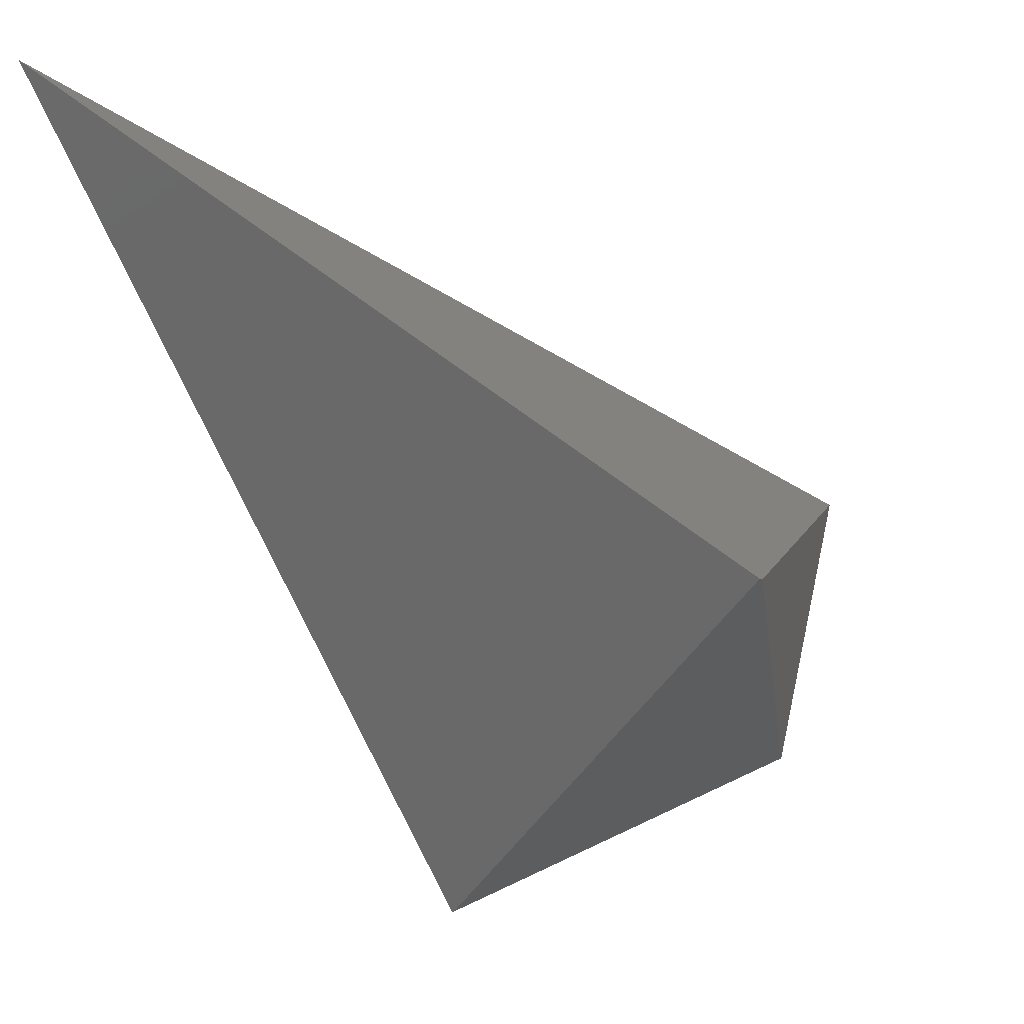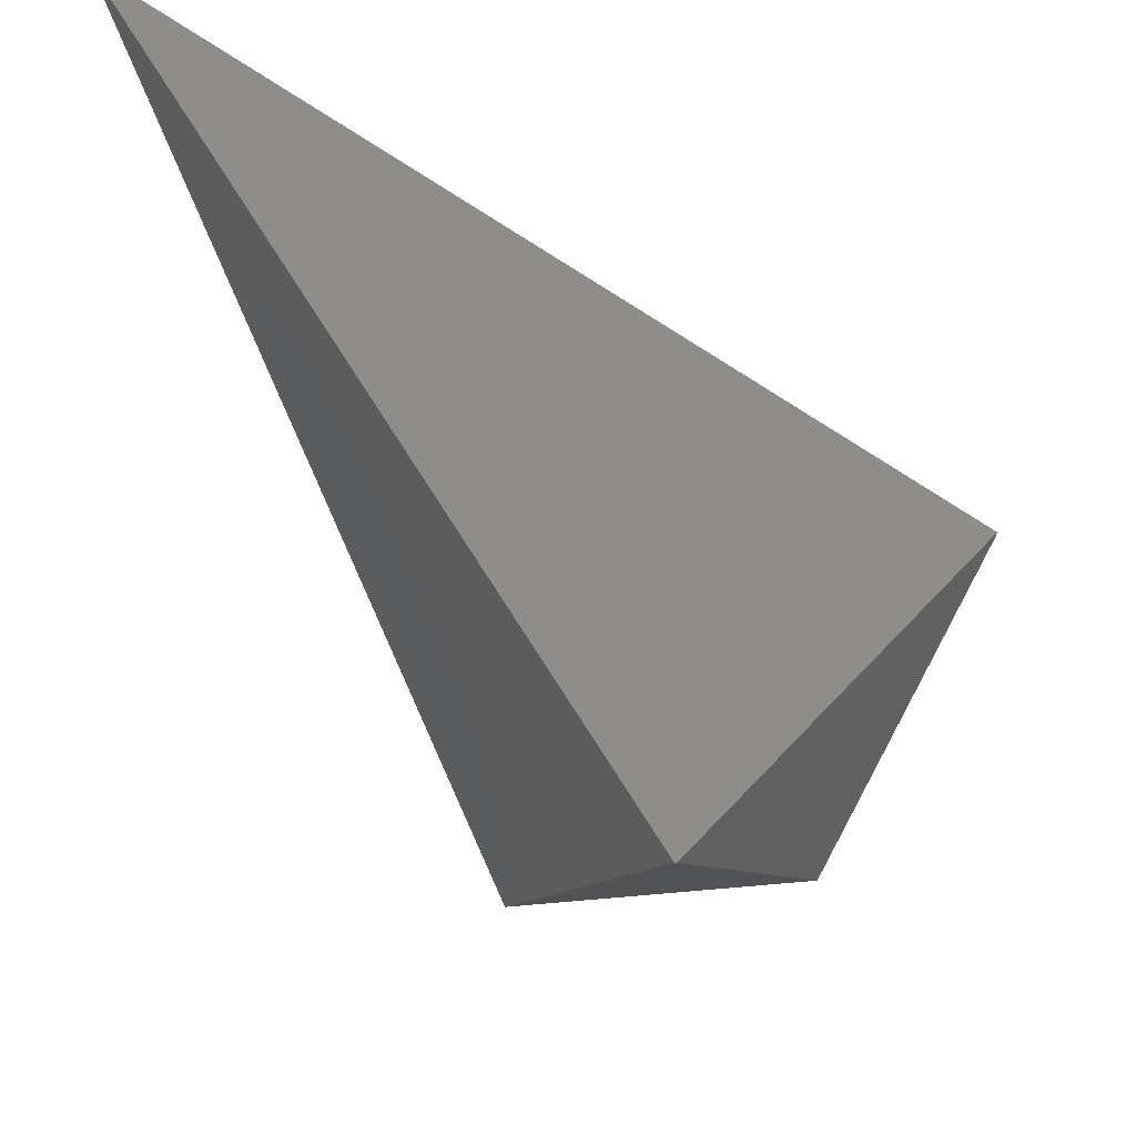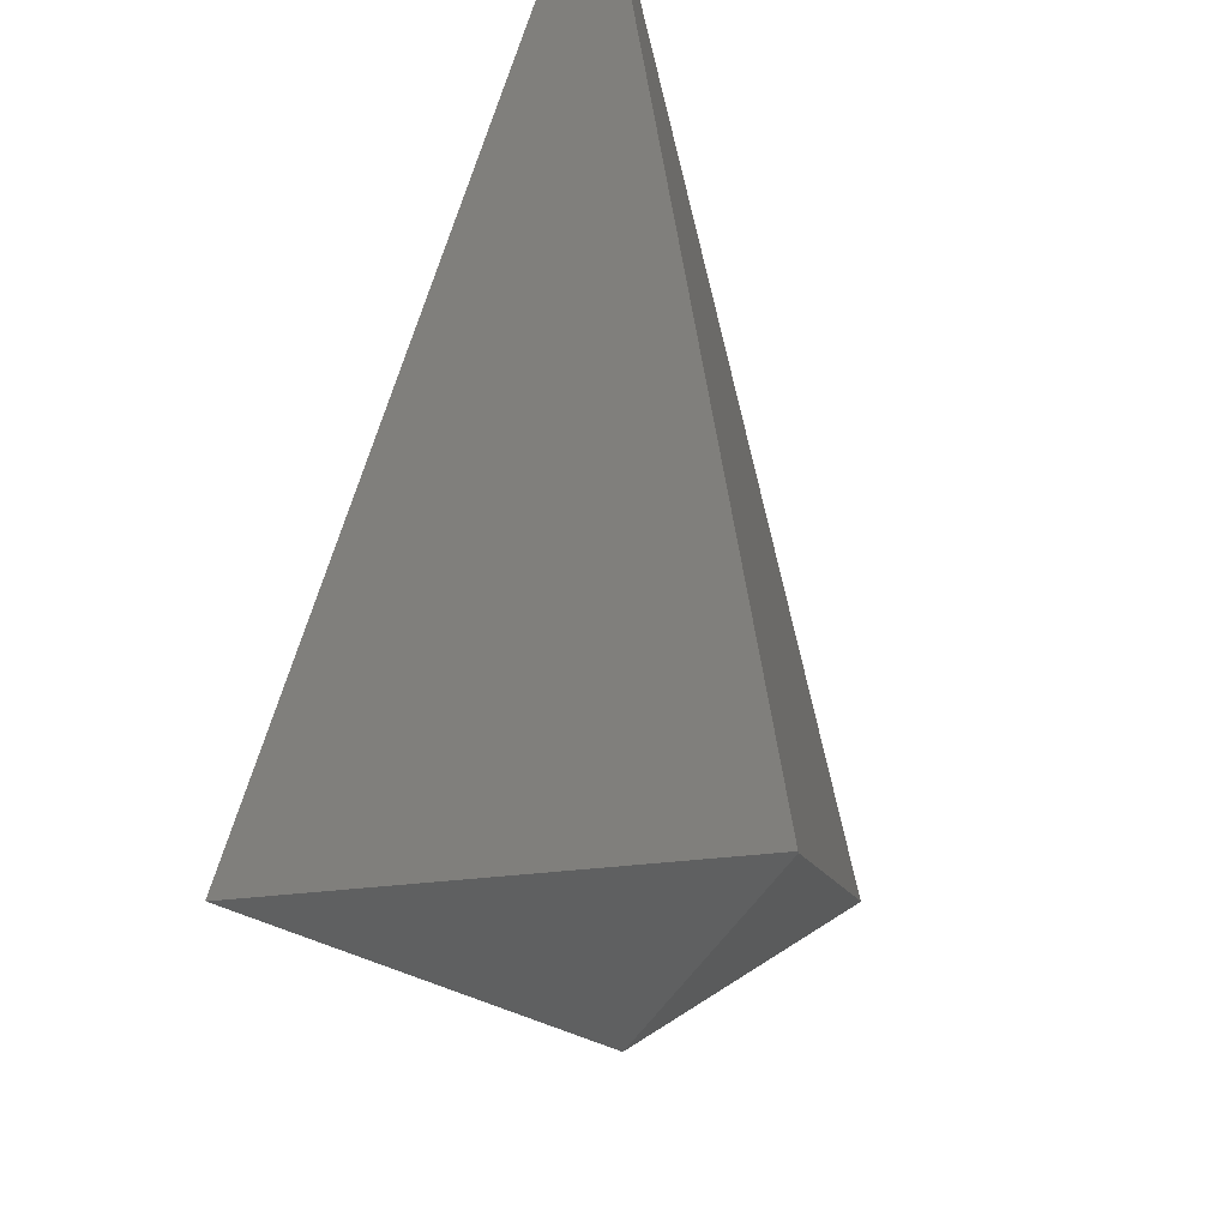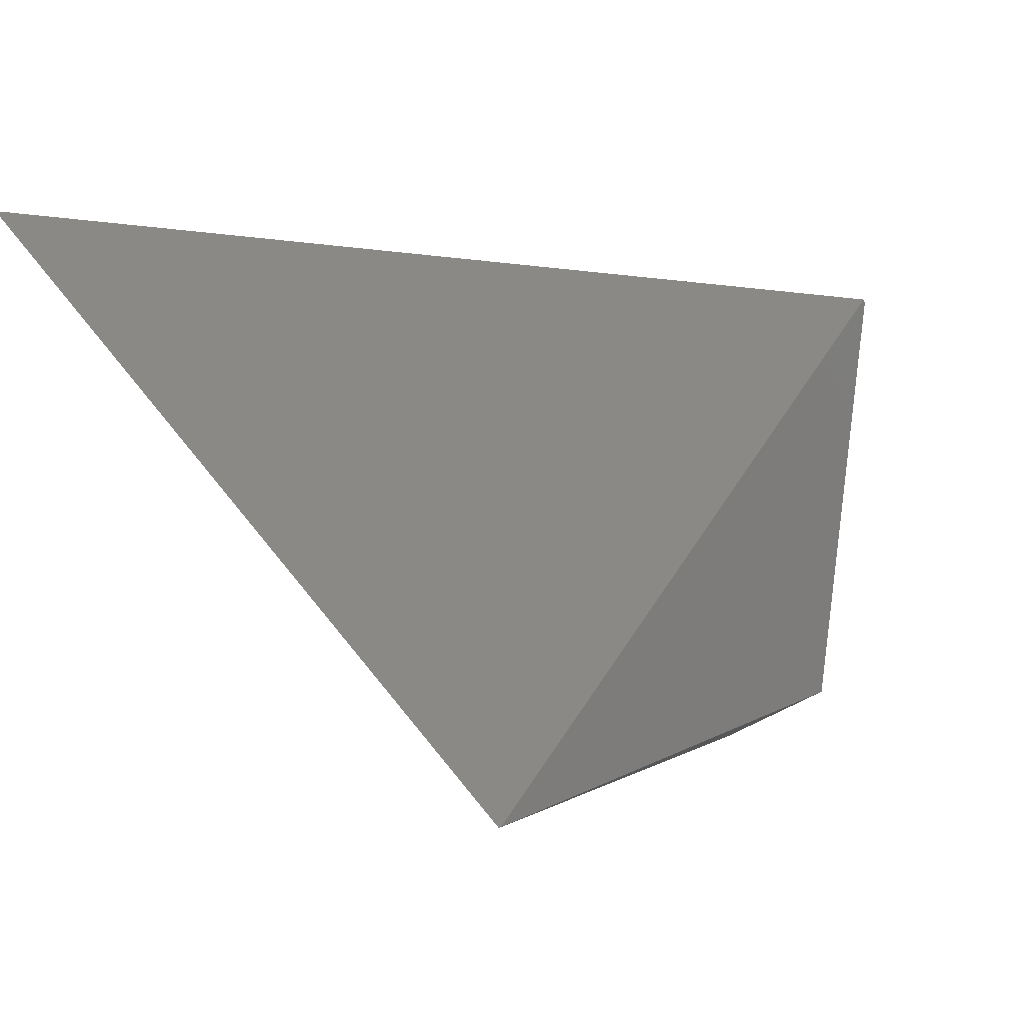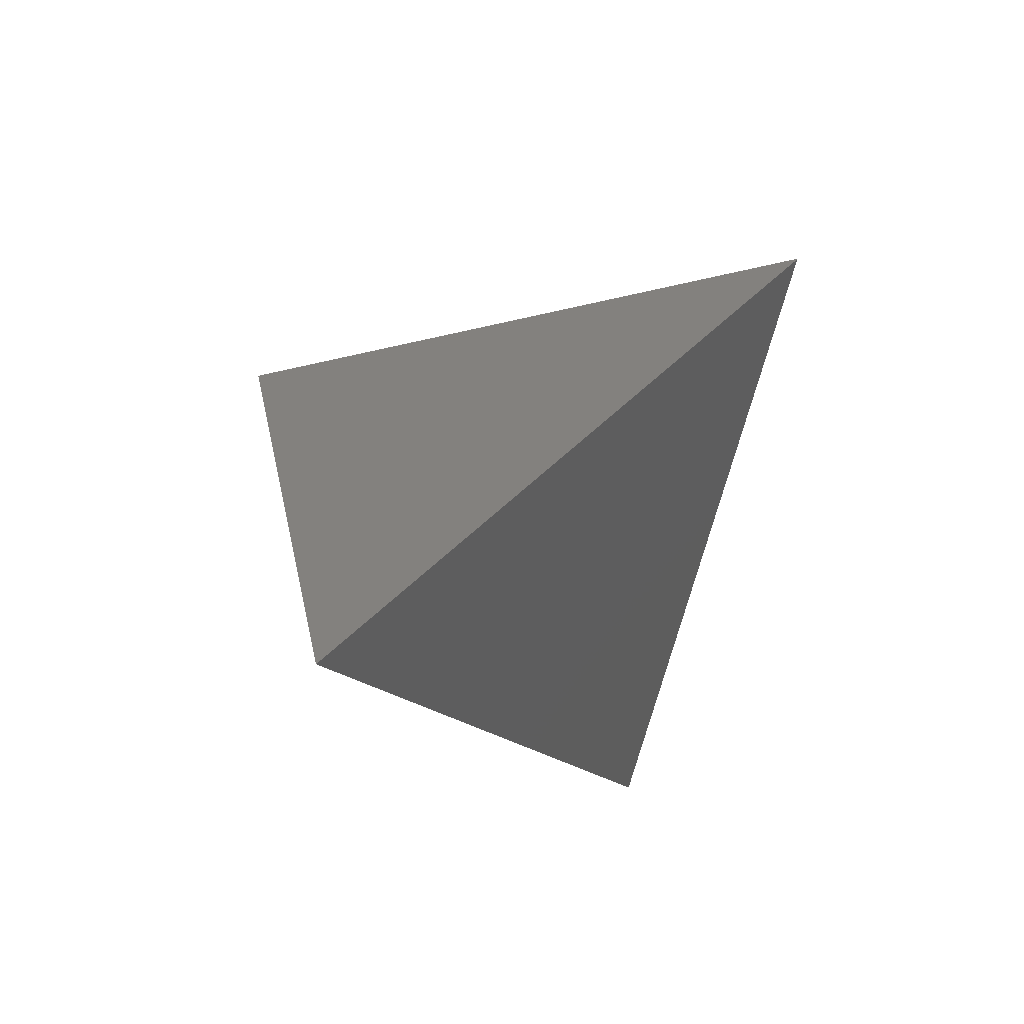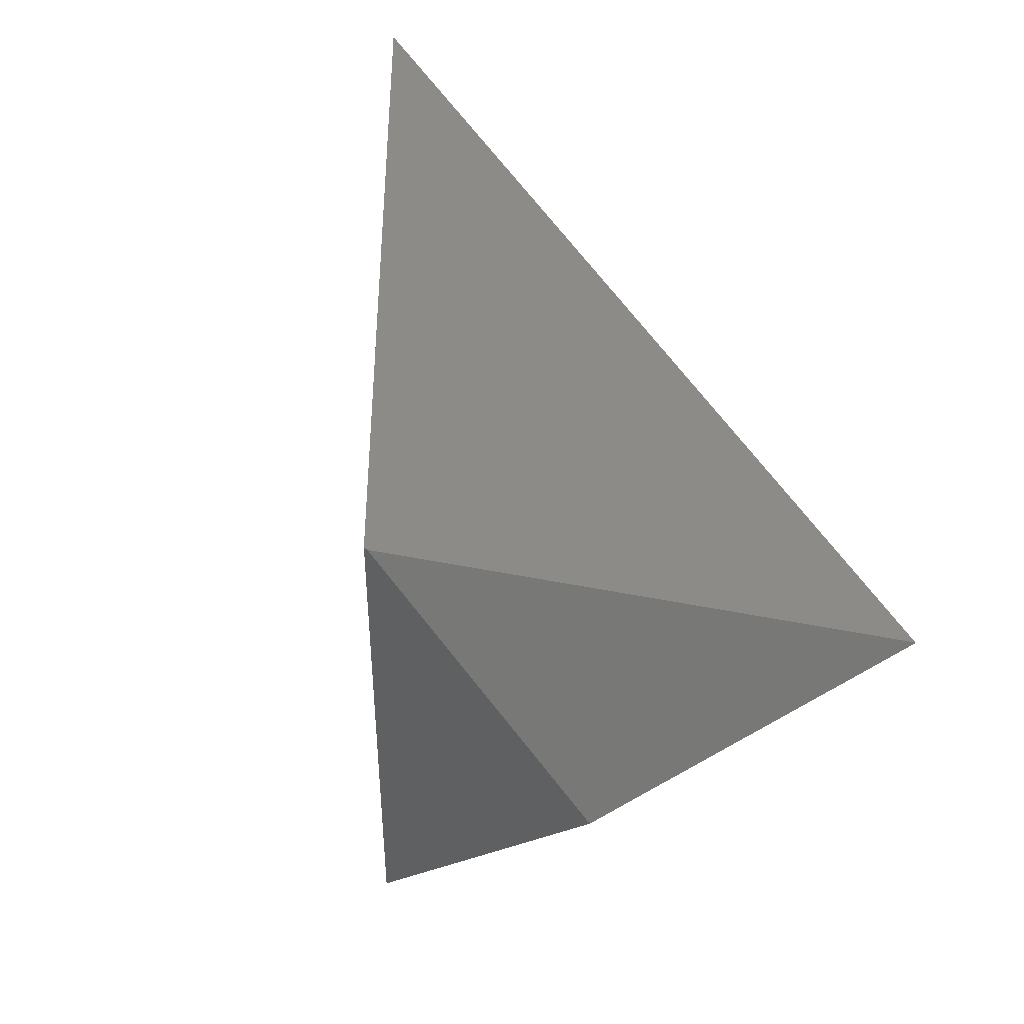
<metadata>
{"format":"stl","ext":"stl","renderer":"f3d","projection":"perspective","resolution":1024,"background":"white","views":[{"elev":24.7,"azim":71.2,"up":"+Z"},{"elev":-40.7,"azim":4.7,"up":"+Z"},{"elev":-63.4,"azim":-43.5,"up":"+Z"},{"elev":-29.4,"azim":48.8,"up":"+Z"},{"elev":45.9,"azim":-29.7,"up":"+Z"},{"elev":18.2,"azim":121.1,"up":"+Z"}]}
</metadata>
<code>
# stl→obj: 141 verts, 353 faces
v -0.326 -0.0142 0.1954
v -0.2622 -0.1826 0.0923
v -0.336 -0.01231 0.2116
v -0.32 -0.4029 0.4508
v -0.001143 -0.2059 0.3301
v -0.5283 -0.5317 0.5296
v -0.1341 -0.2881 0.115
v -0.1489 -0.2972 0.09098
v -0.1239 -0.2818 0.1315
v -0.02497 -0.2206 0.2916
v -0.02603 -0.2213 0.2899
v -0.0784 -0.2536 0.2051
v -0.06059 -0.2426 0.234
v -0.05932 -0.2418 0.236
v -0.05866 -0.2414 0.2371
v -0.05999 -0.2423 0.2349
v -0.06028 -0.2424 0.2344
v -0.2008 -0.3293 0.007029
v -0.1998 -0.3286 0.008741
v -0.2009 -0.3293 0.006962
v -0.02619 -0.2214 0.2896
v -0.05571 -0.2396 0.2418
v -0.02806 -0.2225 0.2866
v -0.05757 -0.2408 0.2388
v -0.05658 -0.2401 0.2404
v -0.05614 -0.2399 0.2411
v -0.2009 -0.3294 0.006852
v -0.2027 -0.3305 0.004012
v -0.1497 -0.2977 0.08977
v -0.1503 -0.2981 0.08875
v -0.1587 -0.3033 0.07516
v -0.1706 -0.3106 0.05598
v -0.1787 -0.3156 0.04286
v -0.1827 -0.3181 0.03629
v -0.183 -0.3183 0.03586
v -0.1836 -0.3187 0.03491
v -0.1882 -0.3215 0.02746
v -0.2045 -0.3315 0.001147
v -0.2046 -0.3316 0.001105
v -0.2043 -0.3314 0.001416
v -0.2027 -0.3305 0.003943
v -0.5285 -0.5318 0.5297
v -0.5337 -0.5351 0.5316
v -0.5295 -0.5324 0.5248
v -0.5291 -0.5322 0.5241
v -0.5289 -0.5321 0.5238
v -0.3548 -0.4245 0.2422
v -0.2242 -0.3437 0.03074
v -0.2235 -0.3433 0.0297
v -0.231 -0.348 0.04183
v -0.2364 -0.3513 0.05044
v -0.2884 -0.3834 0.1346
v -0.3035 -0.3927 0.159
v -0.2692 -0.3715 0.1036
v -0.3061 -0.3944 0.1633
v -0.3072 -0.395 0.165
v -0.3053 -0.3939 0.1621
v -0.3046 -0.3934 0.1608
v -0.3039 -0.393 0.1598
v -0.3043 -0.3932 0.1603
v -0.2064 -0.3327 0.001979
v -0.2064 -0.3327 0.001997
v -0.2061 -0.3326 0.001554
v -0.2061 -0.3326 0.001538
v -0.3471 -0.4197 0.2297
v -0.3132 -0.3987 0.1747
v -0.3091 -0.3962 0.1681
v -0.3103 -0.3969 0.17
v -0.3114 -0.3976 0.1718
v -0.3123 -0.3982 0.1734
v -0.3118 -0.3979 0.1726
v -0.2057 -0.3323 0.0007859
v -0.2057 -0.3323 0.0007852
v -0.2061 -0.3326 0.00151
v -0.2235 -0.3433 0.02965
v -0.2232 -0.3431 0.02915
v -0.2229 -0.343 0.02873
v -0.2153 -0.3383 0.01644
v -0.2151 -0.3381 0.01612
v -0.2196 -0.3409 0.02336
v -0.215 -0.338 0.01586
v -0.2124 -0.3365 0.01172
v -0.2112 -0.3357 0.009745
v -0.2109 -0.3356 0.009336
v -0.2109 -0.3355 0.009326
v -0.2111 -0.3357 0.009616
v -0.2064 -0.3328 0.002024
v -0.2096 -0.3347 0.007166
v -0.2056 -0.3323 0.0007128
v -0.2056 -0.3323 0.0007123
v -0.2056 -0.3323 0.00073
v -0.2056 -0.3323 0.0007559
v -0.2028 -0.3305 0.003896
v -0.2057 -0.3323 0.0007681
v -0.3314 -0.0003327 0.2043
v -0.3306 -0.0008346 0.2046
v -0.3311 -0.0005358 0.2038
v -0.3298 -0.001322 0.2033
v -0.3297 -0.001396 0.2032
v -0.07113 -0.1612 0.3028
v -0.001841 -0.204 0.329
v -0.3302 -0.001092 0.2048
v -0.3306 -0.0008737 0.2046
v -0.05992 -0.1681 0.235
v -0.06159 -0.1671 0.2323
v -0.05862 -0.169 0.2371
v -0.02742 -0.1882 0.2876
v -0.02818 -0.1878 0.2864
v -0.05024 -0.1741 0.2507
v -0.04508 -0.1773 0.259
v -0.04465 -0.1776 0.2597
v -0.04442 -0.1777 0.2601
v -0.04488 -0.1774 0.2594
v -0.04498 -0.1774 0.2592
v -0.06586 -0.1645 0.2254
v -0.06579 -0.1645 0.2255
v -0.0283 -0.1877 0.2862
v -0.04337 -0.1784 0.2618
v -0.02959 -0.1869 0.2841
v -0.04404 -0.178 0.2607
v -0.04369 -0.1782 0.2613
v -0.04353 -0.1783 0.2616
v -0.06587 -0.1645 0.2254
v -0.06598 -0.1644 0.2252
v -0.06167 -0.1671 0.2322
v -0.06173 -0.167 0.2321
v -0.06256 -0.1665 0.2308
v -0.06361 -0.1659 0.2291
v -0.06427 -0.1655 0.228
v -0.06459 -0.1653 0.2275
v -0.06461 -0.1652 0.2274
v -0.06465 -0.1652 0.2274
v -0.06499 -0.165 0.2268
v -0.3297 -0.001404 0.2032
v -0.127 -0.1267 0.1266
v -0.127 -0.1267 0.1265
v -0.06609 -0.1643 0.225
v -0.06608 -0.1643 0.2251
v -0.3306 -0.0008736 0.2046
v -0.3297 -0.001399 0.2032
v -0.06599 -0.1644 0.2252
f 1 2 3
f 4 5 5
f 5 5 5
f 5 5 5
f 4 6 5
f 7 8 5
f 9 7 5
f 5 10 5
f 10 11 5
f 12 13 5
f 9 12 5
f 14 15 5
f 16 14 5
f 17 13 5
f 16 17 5
f 18 19 5
f 20 18 5
f 21 11 5
f 22 23 5
f 21 23 5
f 24 15 5
f 25 24 5
f 26 22 5
f 25 26 5
f 27 28 5
f 20 27 5
f 29 8 5
f 30 29 5
f 31 32 5
f 30 31 5
f 33 32 5
f 34 33 5
f 35 36 5
f 34 35 5
f 37 19 5
f 36 37 5
f 38 39 5
f 38 40 5
f 28 41 5
f 6 42 5
f 42 43 3
f 42 43 5
f 43 3 3
f 3 43 43
f 43 3 3
f 3 43 43
f 43 43 5
f 44 43 3
f 44 43 5
f 44 45 3
f 44 45 5
f 46 45 3
f 46 45 5
f 46 47 3
f 46 47 5
f 48 49 3
f 48 49 5
f 48 50 3
f 48 50 5
f 50 51 3
f 50 51 5
f 52 53 3
f 52 53 5
f 52 54 3
f 52 54 5
f 54 51 3
f 54 51 5
f 55 56 3
f 55 56 5
f 55 57 3
f 55 57 5
f 57 58 3
f 57 58 5
f 59 53 3
f 59 53 5
f 59 60 3
f 59 60 5
f 60 58 3
f 60 58 5
f 61 62 3
f 61 62 5
f 61 63 3
f 61 63 5
f 63 64 3
f 63 64 5
f 65 47 3
f 65 47 5
f 65 66 3
f 65 66 5
f 67 56 3
f 67 56 5
f 67 68 3
f 67 68 5
f 68 69 3
f 68 69 5
f 70 66 3
f 70 66 5
f 70 71 3
f 70 71 5
f 71 69 3
f 71 69 5
f 72 73 3
f 72 73 5
f 72 74 3
f 72 74 5
f 74 64 3
f 74 64 5
f 75 49 3
f 75 49 5
f 75 76 3
f 75 76 5
f 76 77 3
f 76 77 5
f 78 79 3
f 78 79 5
f 78 80 3
f 78 80 5
f 80 77 3
f 80 77 5
f 81 79 3
f 81 79 5
f 81 82 3
f 81 82 5
f 82 83 3
f 82 83 5
f 84 85 3
f 84 85 5
f 84 86 3
f 84 86 5
f 86 83 3
f 86 83 5
f 87 62 3
f 87 62 5
f 87 88 3
f 87 88 5
f 88 85 3
f 88 85 5
f 39 89 5
f 2 89 90
f 90 89 5
f 90 2 3
f 3 91 90
f 90 91 5
f 91 92 3
f 91 92 5
f 40 93 5
f 93 93 5
f 40 93 5
f 93 93 5
f 92 92 3
f 92 92 5
f 94 92 3
f 94 92 5
f 41 93 5
f 93 93 5
f 41 93 5
f 93 93 5
f 92 92 3
f 92 92 5
f 94 73 3
f 94 73 5
f 95 96 3
f 95 96 96
f 95 3 3
f 3 95 95
f 95 3 3
f 3 95 95
f 95 95 96
f 97 98 1
f 97 98 96
f 97 1 3
f 3 95 97
f 97 95 96
f 98 1 2
f 2 98 99
f 99 98 96
f 100 4 5
f 5 100 101
f 101 100 96
f 101 101 5
f 101 101 96
f 101 5 5
f 5 101 101
f 101 5 5
f 5 101 101
f 101 101 96
f 101 101 5
f 101 101 96
f 101 5 5
f 5 101 101
f 101 5 5
f 5 101 101
f 101 101 96
f 101 5 5
f 5 101 101
f 101 5 5
f 5 101 101
f 101 101 96
f 100 102 4
f 100 102 96
f 103 6 4
f 4 102 103
f 103 102 96
f 104 7 8
f 8 104 105
f 105 104 96
f 106 9 7
f 7 106 104
f 104 106 96
f 101 5 10
f 10 101 107
f 107 101 96
f 107 10 11
f 11 107 108
f 108 107 96
f 109 12 13
f 13 109 110
f 110 109 96
f 106 9 12
f 12 106 109
f 109 106 96
f 111 14 15
f 15 111 112
f 112 111 96
f 113 16 14
f 14 113 111
f 111 113 96
f 114 17 13
f 13 114 110
f 110 114 96
f 113 16 17
f 17 113 114
f 114 113 96
f 115 18 19
f 19 115 116
f 116 115 96
f 115 20 18
f 18 115 115
f 115 115 96
f 117 21 11
f 11 117 108
f 108 117 96
f 118 22 23
f 23 118 119
f 119 118 96
f 117 21 23
f 23 117 119
f 119 117 96
f 120 24 15
f 15 120 112
f 112 120 96
f 121 25 24
f 24 121 120
f 120 121 96
f 122 26 22
f 22 122 118
f 118 122 96
f 121 25 26
f 26 121 122
f 122 121 96
f 123 27 28
f 28 123 124
f 124 123 96
f 115 20 27
f 27 115 123
f 123 115 96
f 125 29 8
f 8 125 105
f 105 125 96
f 126 30 29
f 29 126 125
f 125 126 96
f 127 31 32
f 32 127 128
f 128 127 96
f 126 30 31
f 31 126 127
f 127 126 96
f 129 33 32
f 32 129 128
f 128 129 96
f 130 34 33
f 33 130 129
f 129 130 96
f 131 35 36
f 36 131 132
f 132 131 96
f 130 34 35
f 35 130 131
f 131 130 96
f 133 37 19
f 19 133 116
f 116 133 96
f 132 36 37
f 37 132 133
f 133 132 96
f 134 135 39
f 134 135 96
f 135 39 38
f 38 136 135
f 135 136 96
f 136 137 38
f 136 137 96
f 138 40 38
f 38 137 138
f 138 137 96
f 124 28 41
f 41 124 124
f 124 124 96
f 139 42 3
f 3 139 96
f 96 139 96
f 139 42 6
f 6 103 139
f 139 103 96
f 134 39 89
f 89 134 140
f 140 134 96
f 140 89 2
f 2 99 140
f 140 99 96
f 138 40 93
f 93 138 141
f 141 138 96
f 141 93 93
f 93 141 141
f 141 93 93
f 93 141 141
f 141 141 96
f 138 40 93
f 93 138 141
f 141 138 96
f 141 93 93
f 93 141 141
f 141 93 93
f 93 141 141
f 141 141 96
f 124 41 93
f 93 124 141
f 141 124 96
f 141 93 93
f 93 141 141
f 141 93 93
f 93 141 141
f 141 141 96
f 124 41 93
f 93 124 141
f 141 124 96
f 141 93 93
f 93 141 141
f 141 93 93
f 93 141 141
f 141 141 96

</code>
